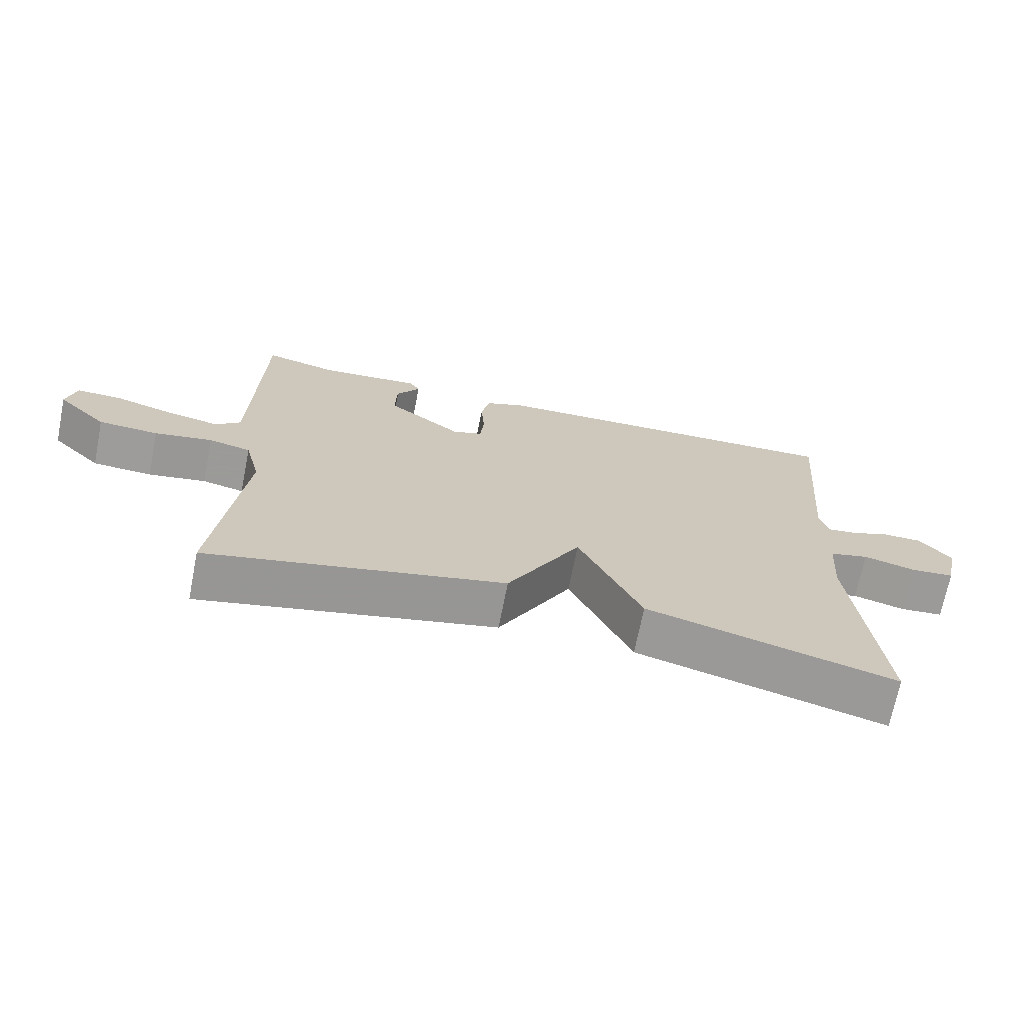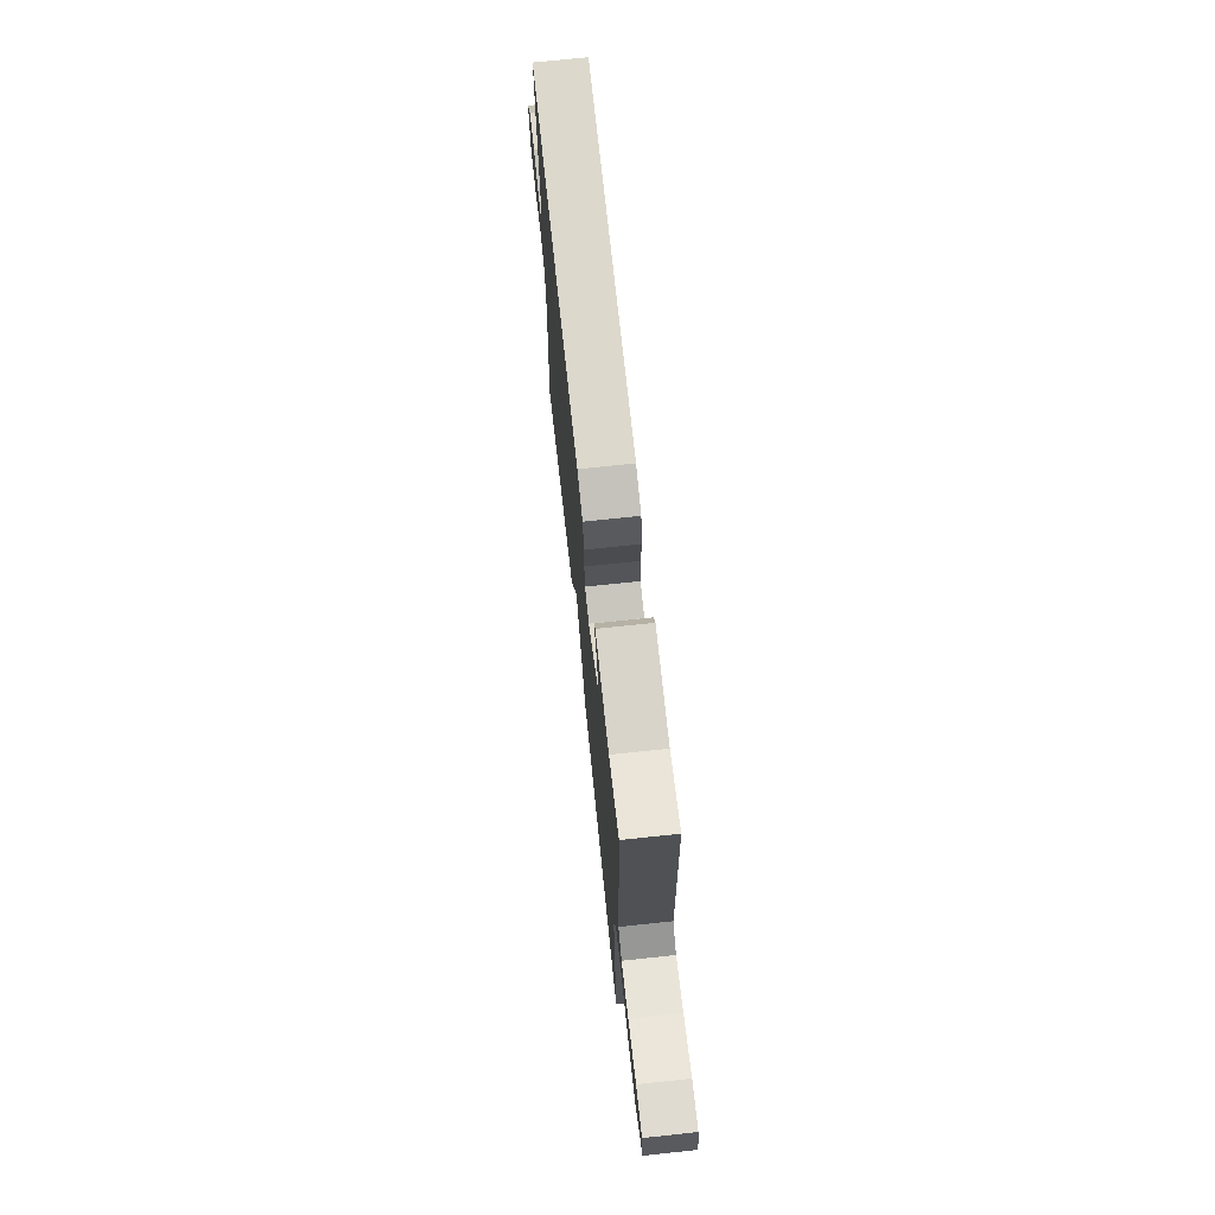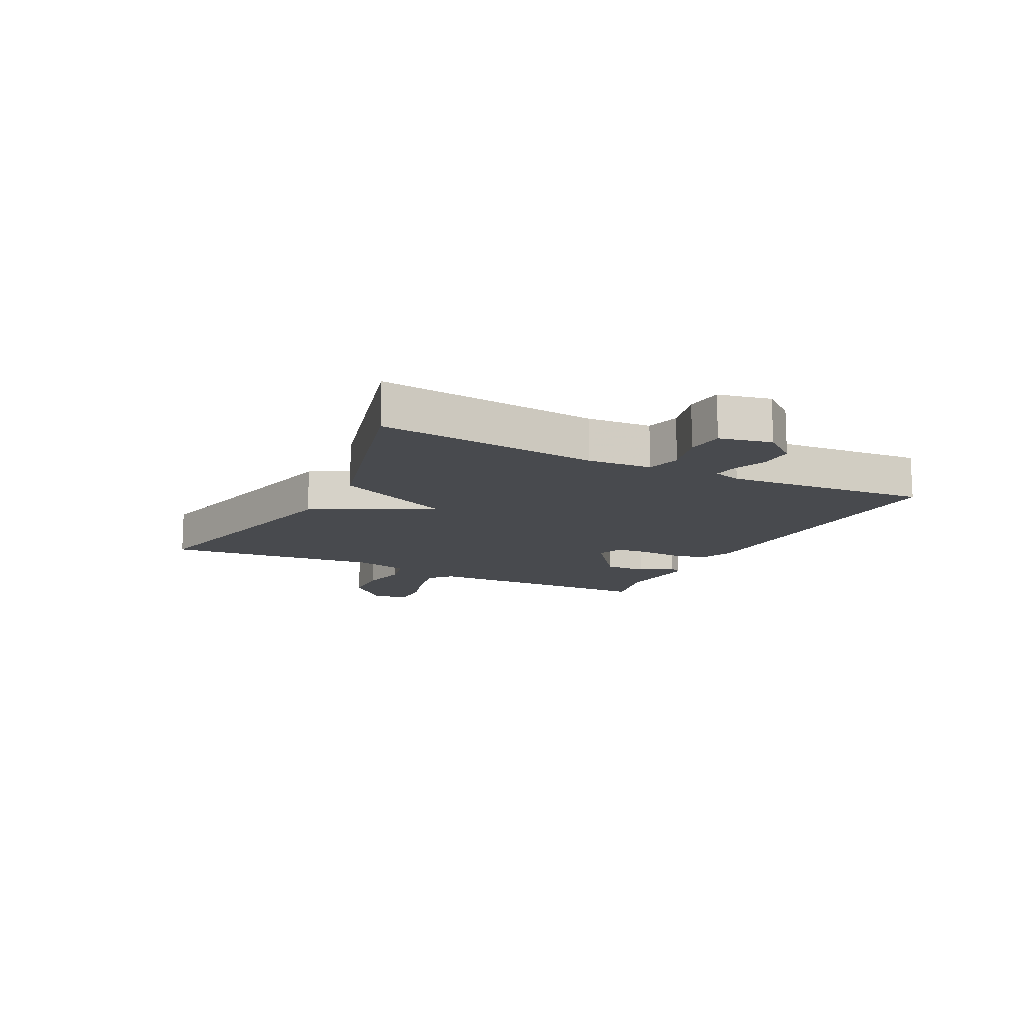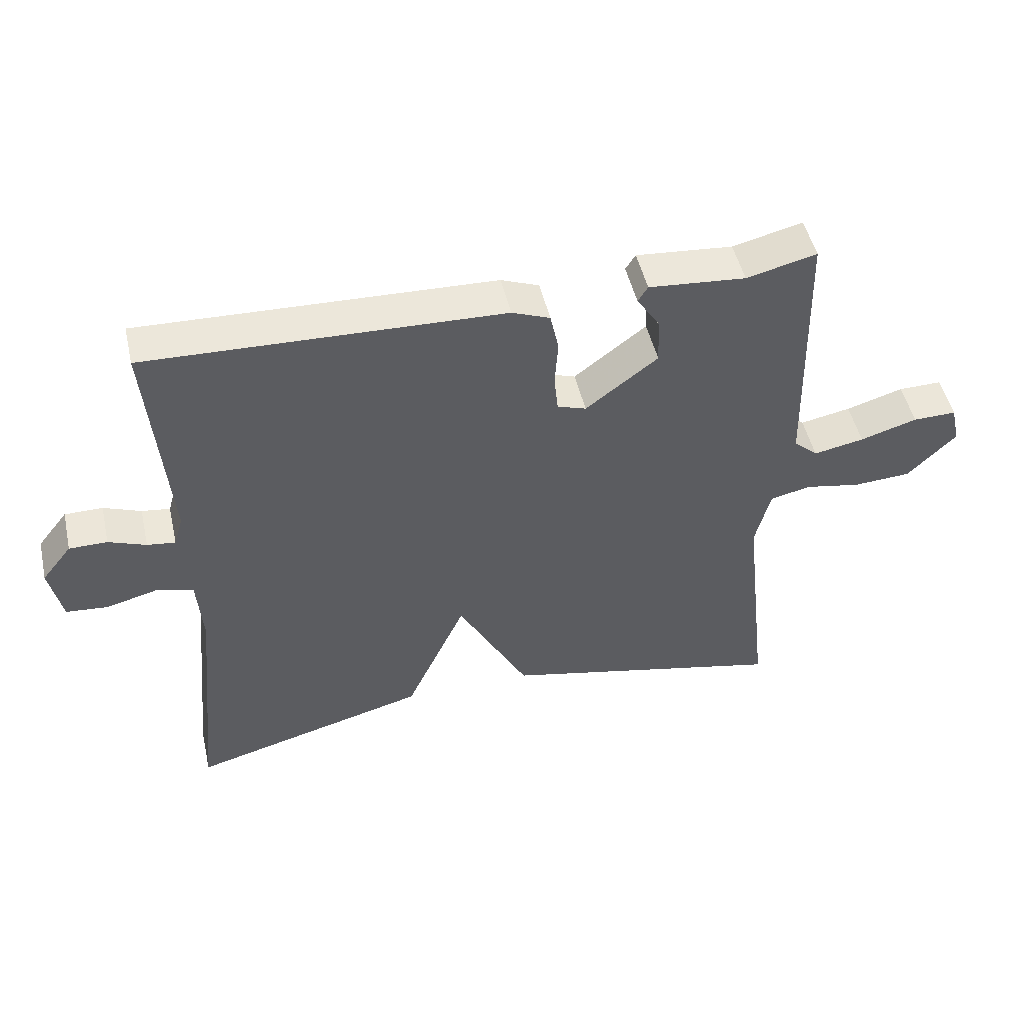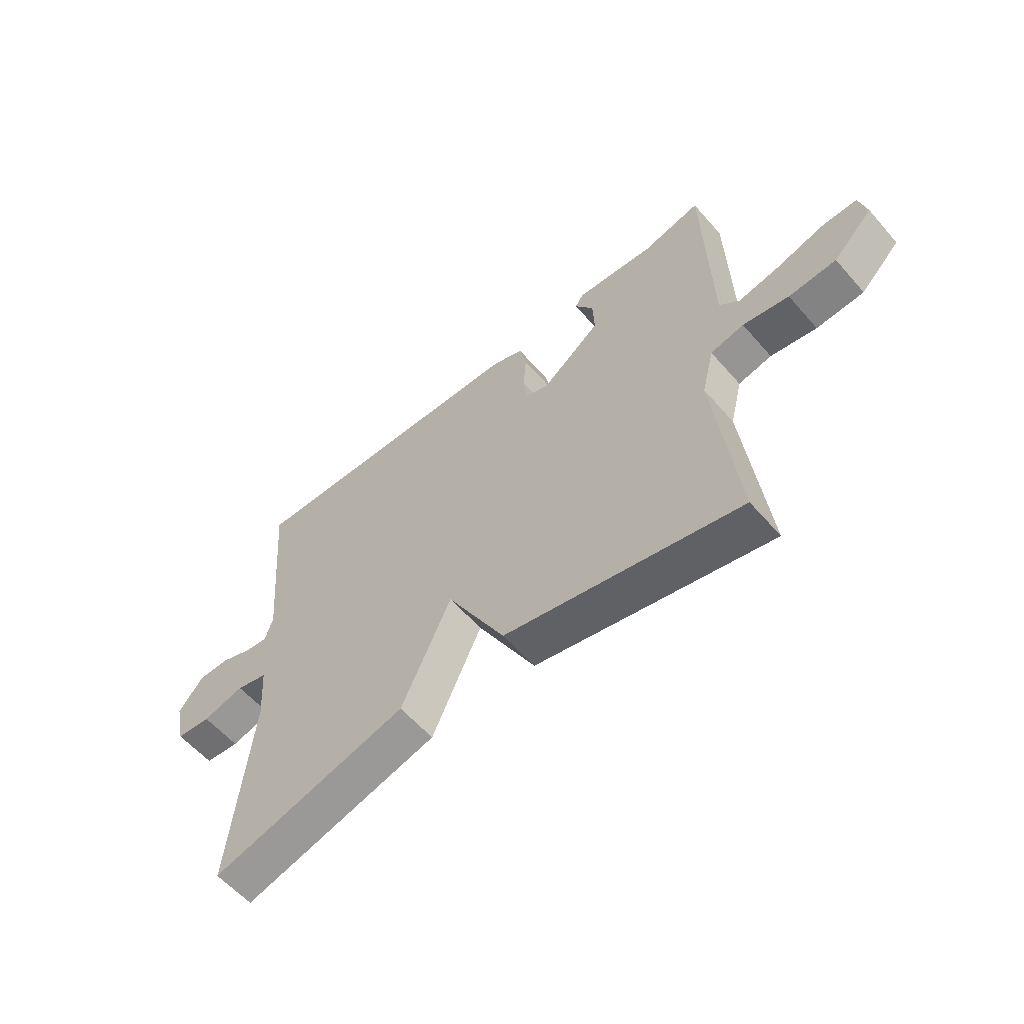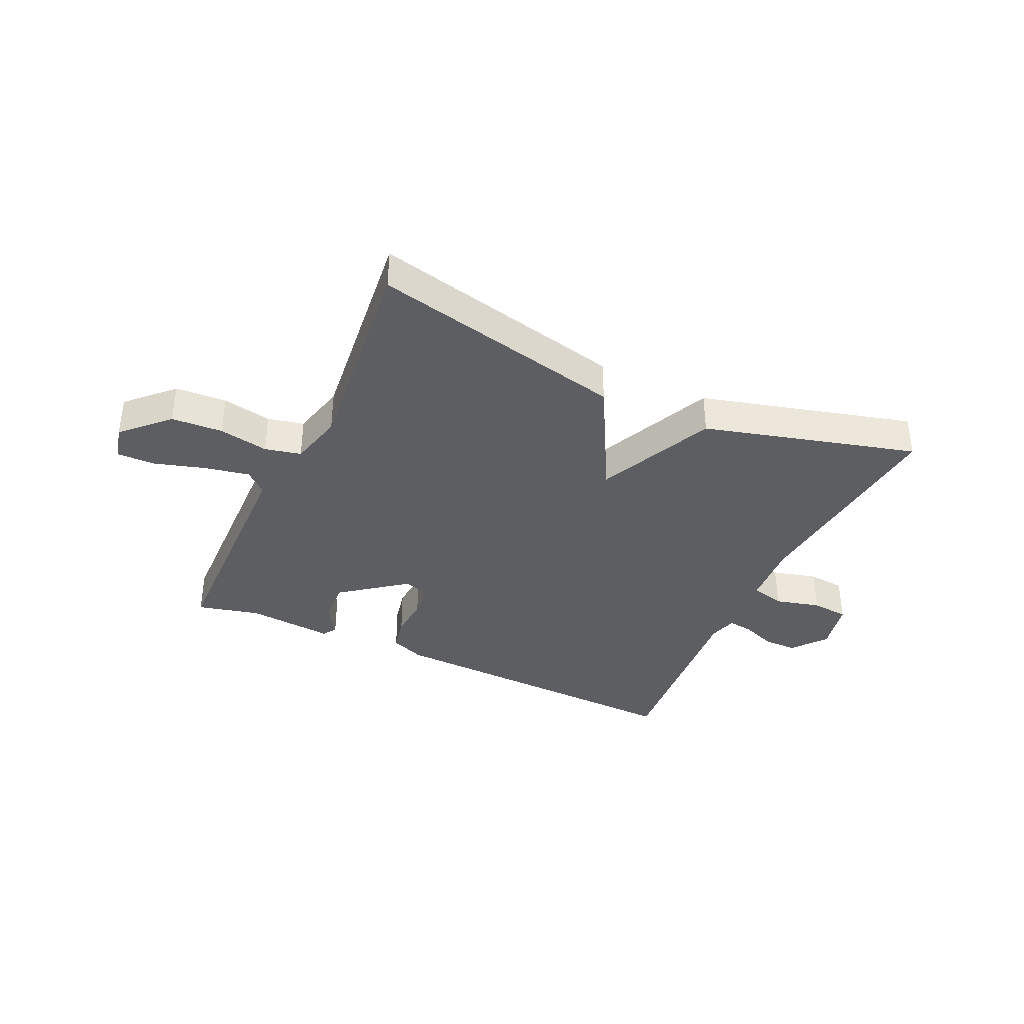
<metadata>
{"format":"obj","ext":"obj","renderer":"f3d","projection":"perspective","resolution":1024,"background":"white","views":[{"elev":-70.1,"azim":168.8,"up":"+Z"},{"elev":70.7,"azim":83.9,"up":"+Z"},{"elev":-13.1,"azim":-116.9,"up":"+Y"},{"elev":49.3,"azim":-12.9,"up":"+Z"},{"elev":-58.7,"azim":40.7,"up":"+Z"},{"elev":-37.3,"azim":155.2,"up":"+Y"}]}
</metadata>
<code>
v 0.5 0.07 -0.5
v 0.064 0.07 -0.402
v -0.044 0.07 -0.201
v -0.136 0.07 -0.402
v -0.5 0.07 -0.5
v -0.463 0.07 -0.122
v -0.471 0.07 -0.013
v -0.529 0.07 0.002
v -0.606 0.07 -0.018
v -0.67 0.07 -0.012
v -0.689 0.07 0.077
v -0.643 0.07 0.135
v -0.585 0.07 0.135
v -0.528 0.07 0.113
v -0.485 0.07 0.107
v -0.471 0.07 0.155
v -0.5 0.07 0.5
v 0.042 0.07 0.48
v 0.1 0.07 0.457
v 0.113 0.07 0.397
v 0.108 0.07 0.325
v 0.114 0.07 0.268
v 0.158 0.07 0.253
v 0.268 0.07 0.337
v 0.265 0.07 0.409
v 0.23 0.07 0.463
v 0.245 0.07 0.487
v 0.393 0.07 0.474
v 0.5 0.07 0.5
v 0.51 0.07 0.089
v 0.547 0.07 0.056
v 0.624 0.07 0.071
v 0.711 0.07 0.097
v 0.777 0.07 0.098
v 0.791 0.07 0.038
v 0.717 0.07 -0.036
v 0.629 0.07 -0.041
v 0.544 0.07 -0.025
v 0.482 0.07 -0.039
v 0.459 0.07 -0.132
v 0.5 0 -0.5
v 0.064 0 -0.402
v -0.044 0 -0.201
v -0.136 0 -0.402
v -0.5 0 -0.5
v -0.463 0 -0.122
v -0.471 0 -0.013
v -0.529 0 0.002
v -0.606 0 -0.018
v -0.67 0 -0.012
v -0.689 0 0.077
v -0.643 0 0.135
v -0.585 0 0.135
v -0.528 0 0.113
v -0.485 0 0.107
v -0.471 0 0.155
v -0.5 0 0.5
v 0.042 0 0.48
v 0.1 0 0.457
v 0.113 0 0.397
v 0.108 0 0.325
v 0.114 0 0.268
v 0.158 0 0.253
v 0.268 0 0.337
v 0.265 0 0.409
v 0.23 0 0.463
v 0.245 0 0.487
v 0.393 0 0.474
v 0.5 0 0.5
v 0.51 0 0.089
v 0.547 0 0.056
v 0.624 0 0.071
v 0.711 0 0.097
v 0.777 0 0.098
v 0.791 0 0.038
v 0.717 0 -0.036
v 0.629 0 -0.041
v 0.544 0 -0.025
v 0.482 0 -0.039
v 0.459 0 -0.132
f 36 37 38
f 35 36 38
f 34 35 38
f 33 34 38
f 32 33 38
f 31 32 38 39
f 30 31 39
f 30 39 40
f 29 30 40
f 28 29 40
f 25 26 27 28
f 24 25 28 40
f 19 20 21
f 18 19 21
f 17 18 21
f 16 17 21
f 15 16 21 22
f 12 13 14
f 11 12 14
f 10 11 14
f 9 10 14
f 8 9 14
f 7 8 14 15
f 3 4 5 6
f 3 6 7
f 1 2 3
f 40 1 3
f 24 40 3
f 23 24 3
f 15 22 23
f 7 15 23
f 3 7 23
f 78 77 76
f 78 76 75
f 78 75 74
f 78 74 73
f 78 73 72
f 79 78 72 71
f 79 71 70
f 80 79 70
f 80 70 69
f 80 69 68
f 68 67 66 65
f 80 68 65 64
f 61 60 59
f 61 59 58
f 61 58 57
f 61 57 56
f 62 61 56 55
f 54 53 52
f 54 52 51
f 54 51 50
f 54 50 49
f 54 49 48
f 55 54 48 47
f 46 45 44 43
f 47 46 43
f 43 42 41
f 43 41 80
f 43 80 64
f 43 64 63
f 63 62 55
f 63 55 47
f 63 47 43
f 1 41 42 2
f 2 42 43 3
f 3 43 44 4
f 4 44 45 5
f 5 45 46 6
f 6 46 47 7
f 7 47 48 8
f 8 48 49 9
f 9 49 50 10
f 10 50 51 11
f 11 51 52 12
f 12 52 53 13
f 13 53 54 14
f 14 54 55 15
f 15 55 56 16
f 16 56 57 17
f 17 57 58 18
f 18 58 59 19
f 19 59 60 20
f 20 60 61 21
f 21 61 62 22
f 22 62 63 23
f 23 63 64 24
f 24 64 65 25
f 25 65 66 26
f 26 66 67 27
f 27 67 68 28
f 28 68 69 29
f 29 69 70 30
f 30 70 71 31
f 31 71 72 32
f 32 72 73 33
f 33 73 74 34
f 34 74 75 35
f 35 75 76 36
f 36 76 77 37
f 37 77 78 38
f 38 78 79 39
f 39 79 80 40
f 40 80 41 1

</code>
